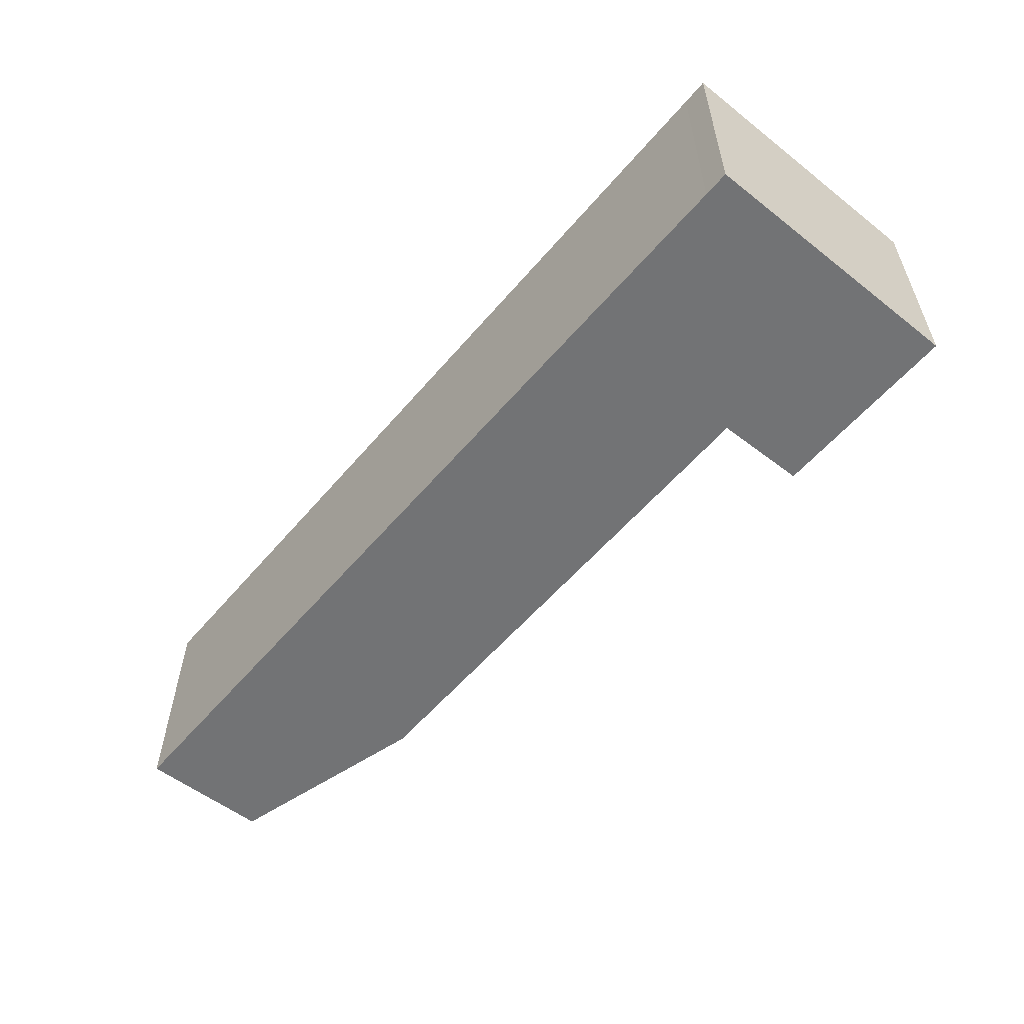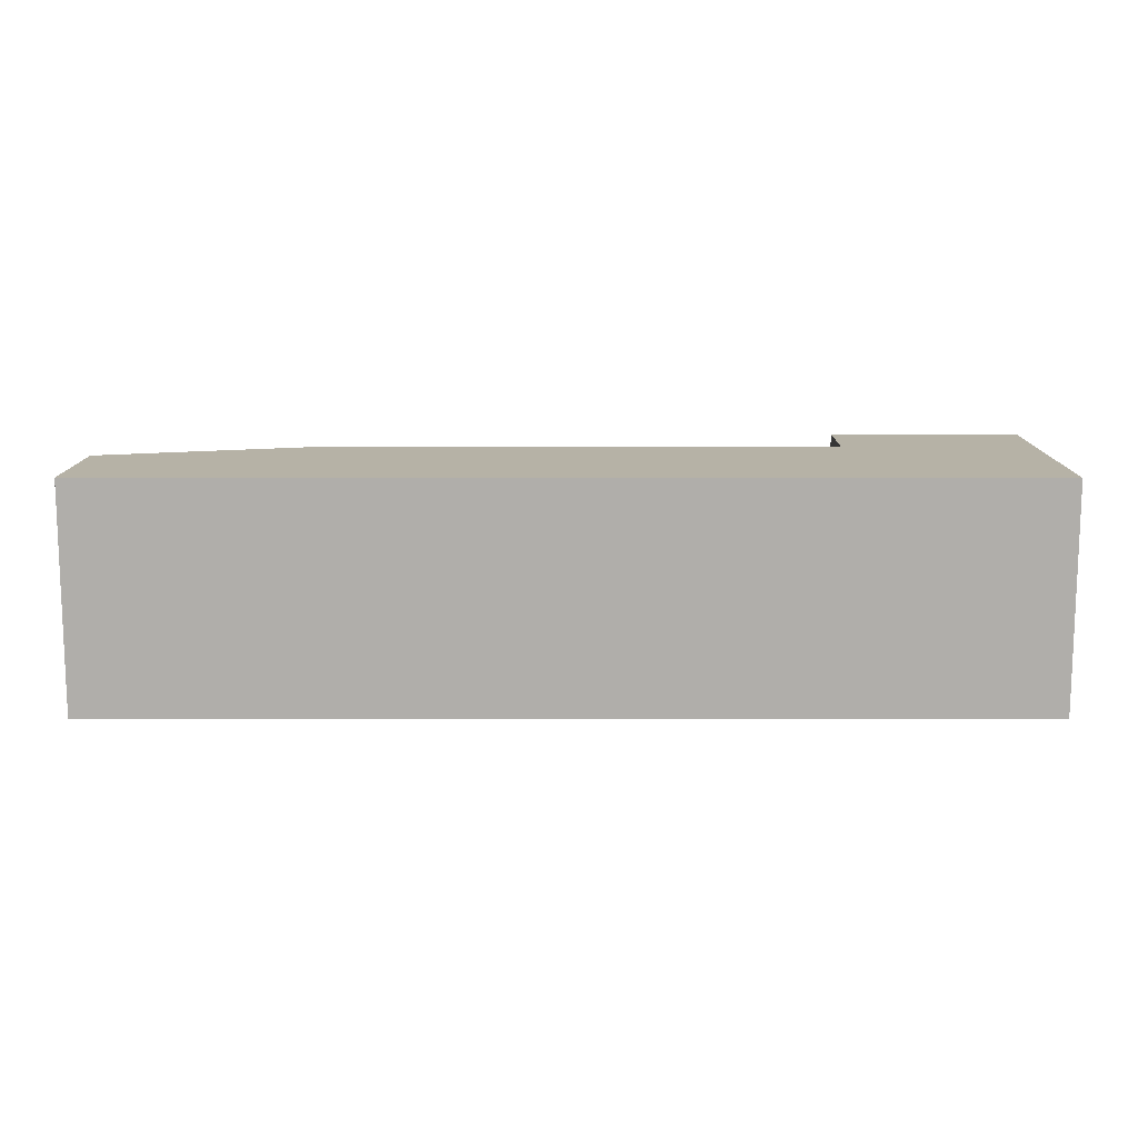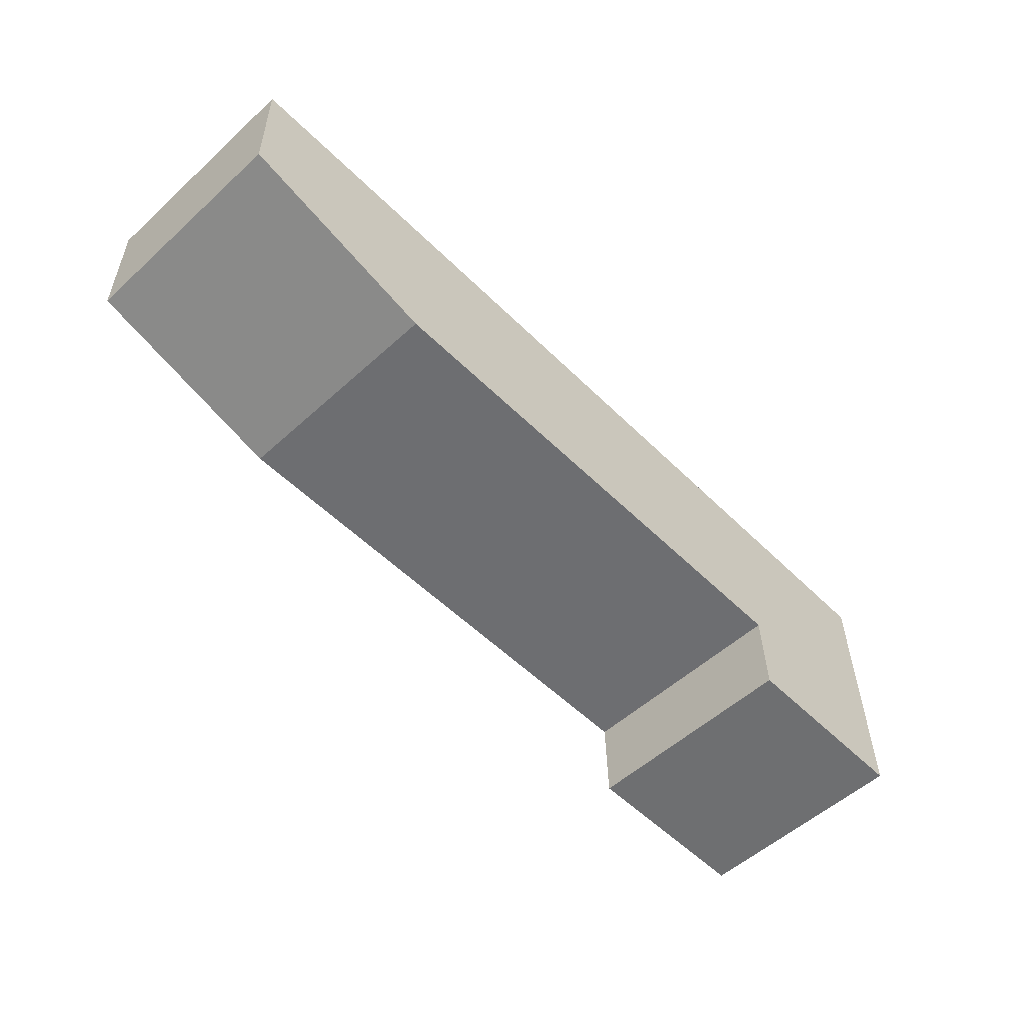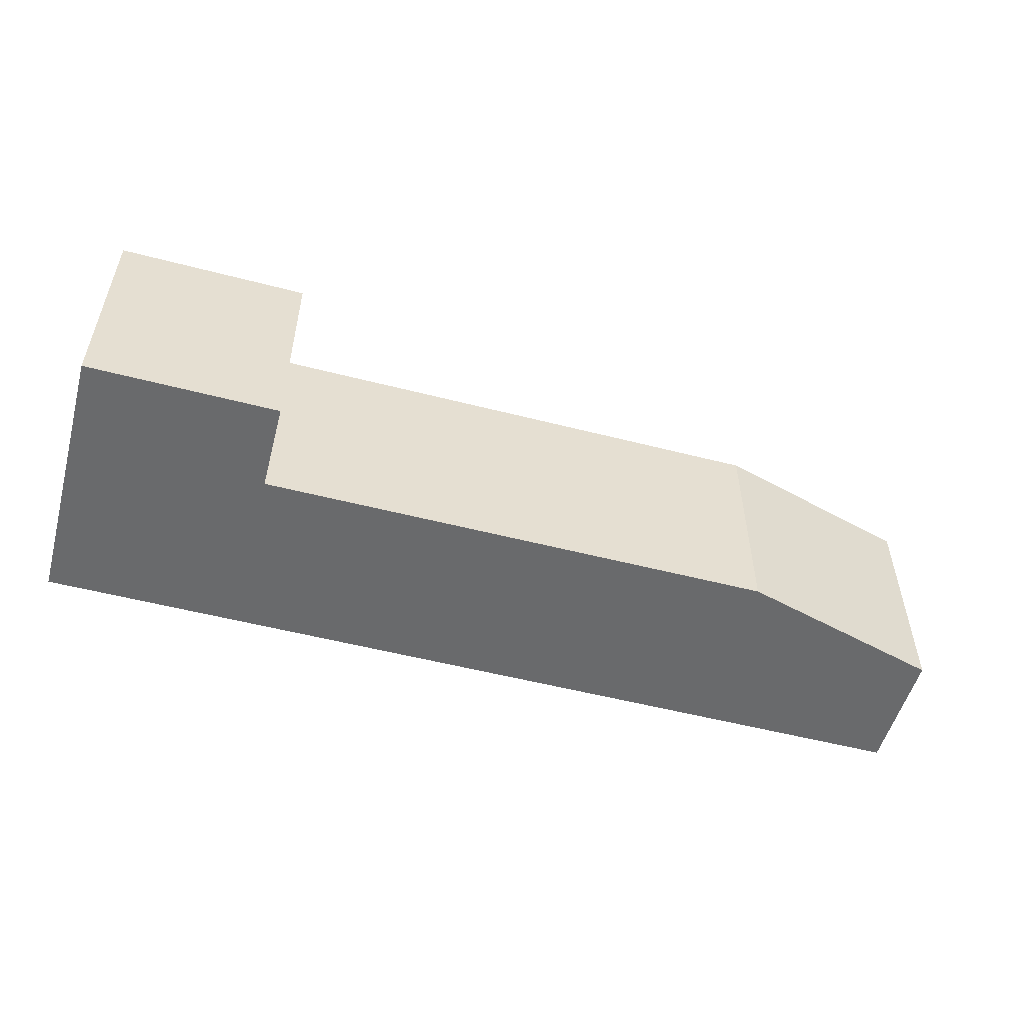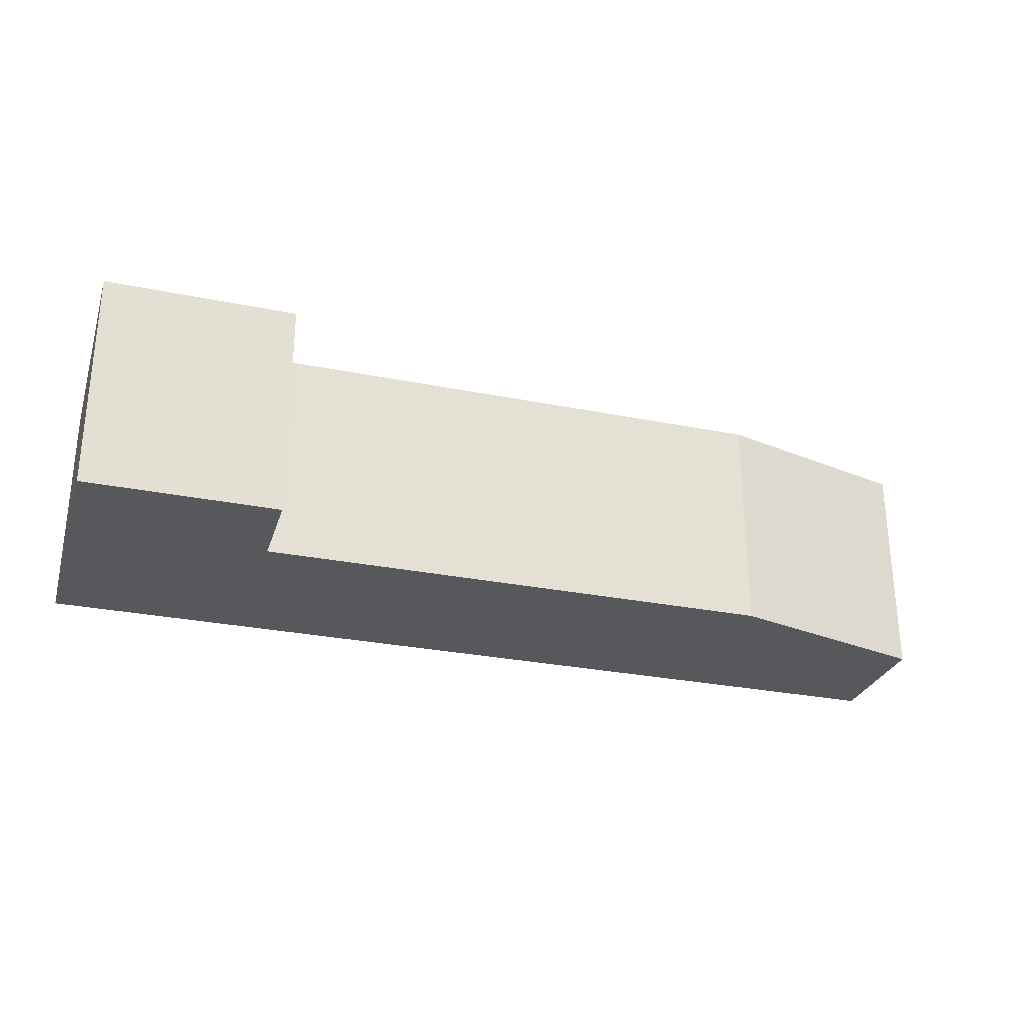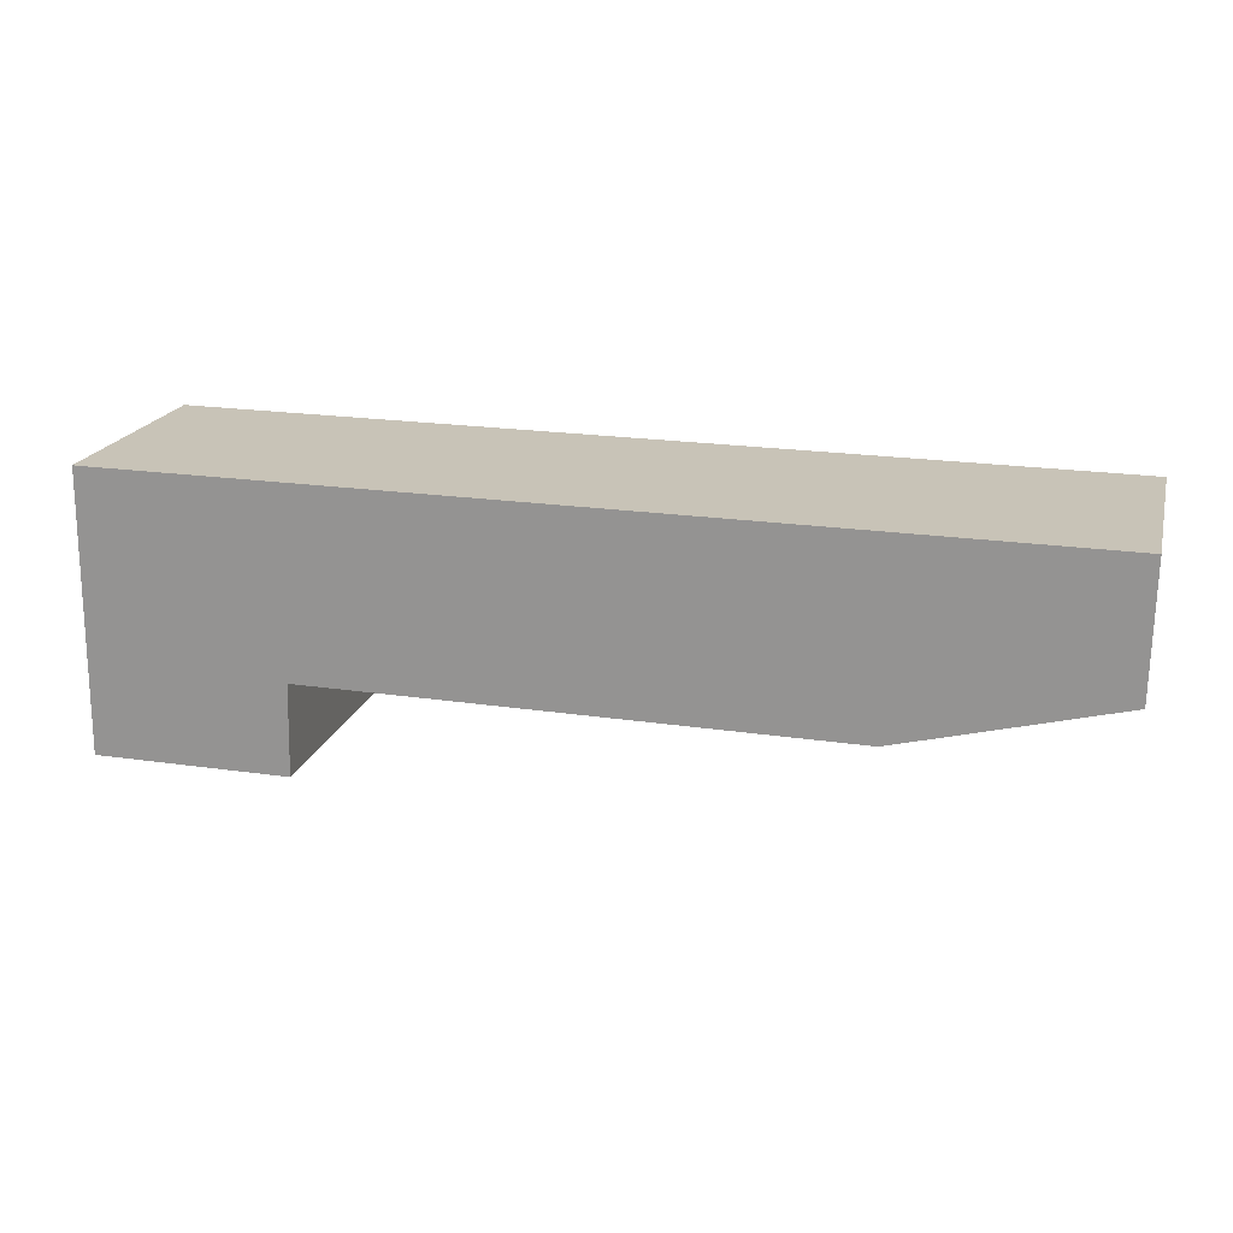
<metadata>
{"format":"obj","ext":"obj","renderer":"f3d","projection":"perspective","resolution":1024,"background":"white","views":[{"elev":-55.8,"azim":50.0,"up":"+Y"},{"elev":12.2,"azim":-0.3,"up":"+Y"},{"elev":-54.7,"azim":-46.2,"up":"+Z"},{"elev":-52.9,"azim":164.0,"up":"+Y"},{"elev":-28.4,"azim":162.6,"up":"+Y"},{"elev":19.5,"azim":-165.5,"up":"+Z"}]}
</metadata>
<code>
v  0 8.019 4.91e-16
v  7.53 8.019 -6.523
v  0.07 8.019 -4.583
v  25.89 8.019 0.192
v  25.95 8.019 -6.354
v  26.07 8.019 -6.353
v  26.07 8.019 -6.471
v  32.95 8.019 -9.503
v  26.14 8.019 -9.543
v  31.96 8.019 0.237
v  32.92 8.019 -6.421
v  32.86 8.019 0.247
v  0.07 2.806e-16 -4.583
v  0 0 0
v  26.14 5.843e-16 -9.543
v  26.07 3.89e-16 -6.353
v  26.07 3.962e-16 -6.471
v  25.89 -1.176e-17 0.192
v  31.96 -1.451e-17 0.237
v  32.86 -1.512e-17 0.247
v  32.92 3.932e-16 -6.421
v  32.95 5.819e-16 -9.503
v  7.53 3.994e-16 -6.523
v  25.95 3.891e-16 -6.354
g defaultobject
f 1 2 3
f 2 1 4
f 2 4 5
f 5 4 6
f 7 8 9
f 8 7 6
f 8 6 4
f 8 4 10
f 8 10 11
f 11 10 12
f 13 1 3
f 1 13 14
f 15 7 9
f 7 15 6
f 6 15 16
f 16 15 17
f 14 4 1
f 4 14 18
f 4 18 10
f 10 18 19
f 10 19 12
f 12 19 20
f 20 11 12
f 11 20 8
f 8 20 21
f 8 21 22
f 22 9 8
f 9 22 15
f 23 3 2
f 3 23 13
f 16 5 6
f 5 16 2
f 2 16 23
f 23 16 24
f 21 15 22
f 15 21 20
f 15 20 19
f 15 19 17
f 17 19 16
f 16 19 18
f 16 18 24
f 24 18 23
f 23 18 14
f 23 14 13

</code>
